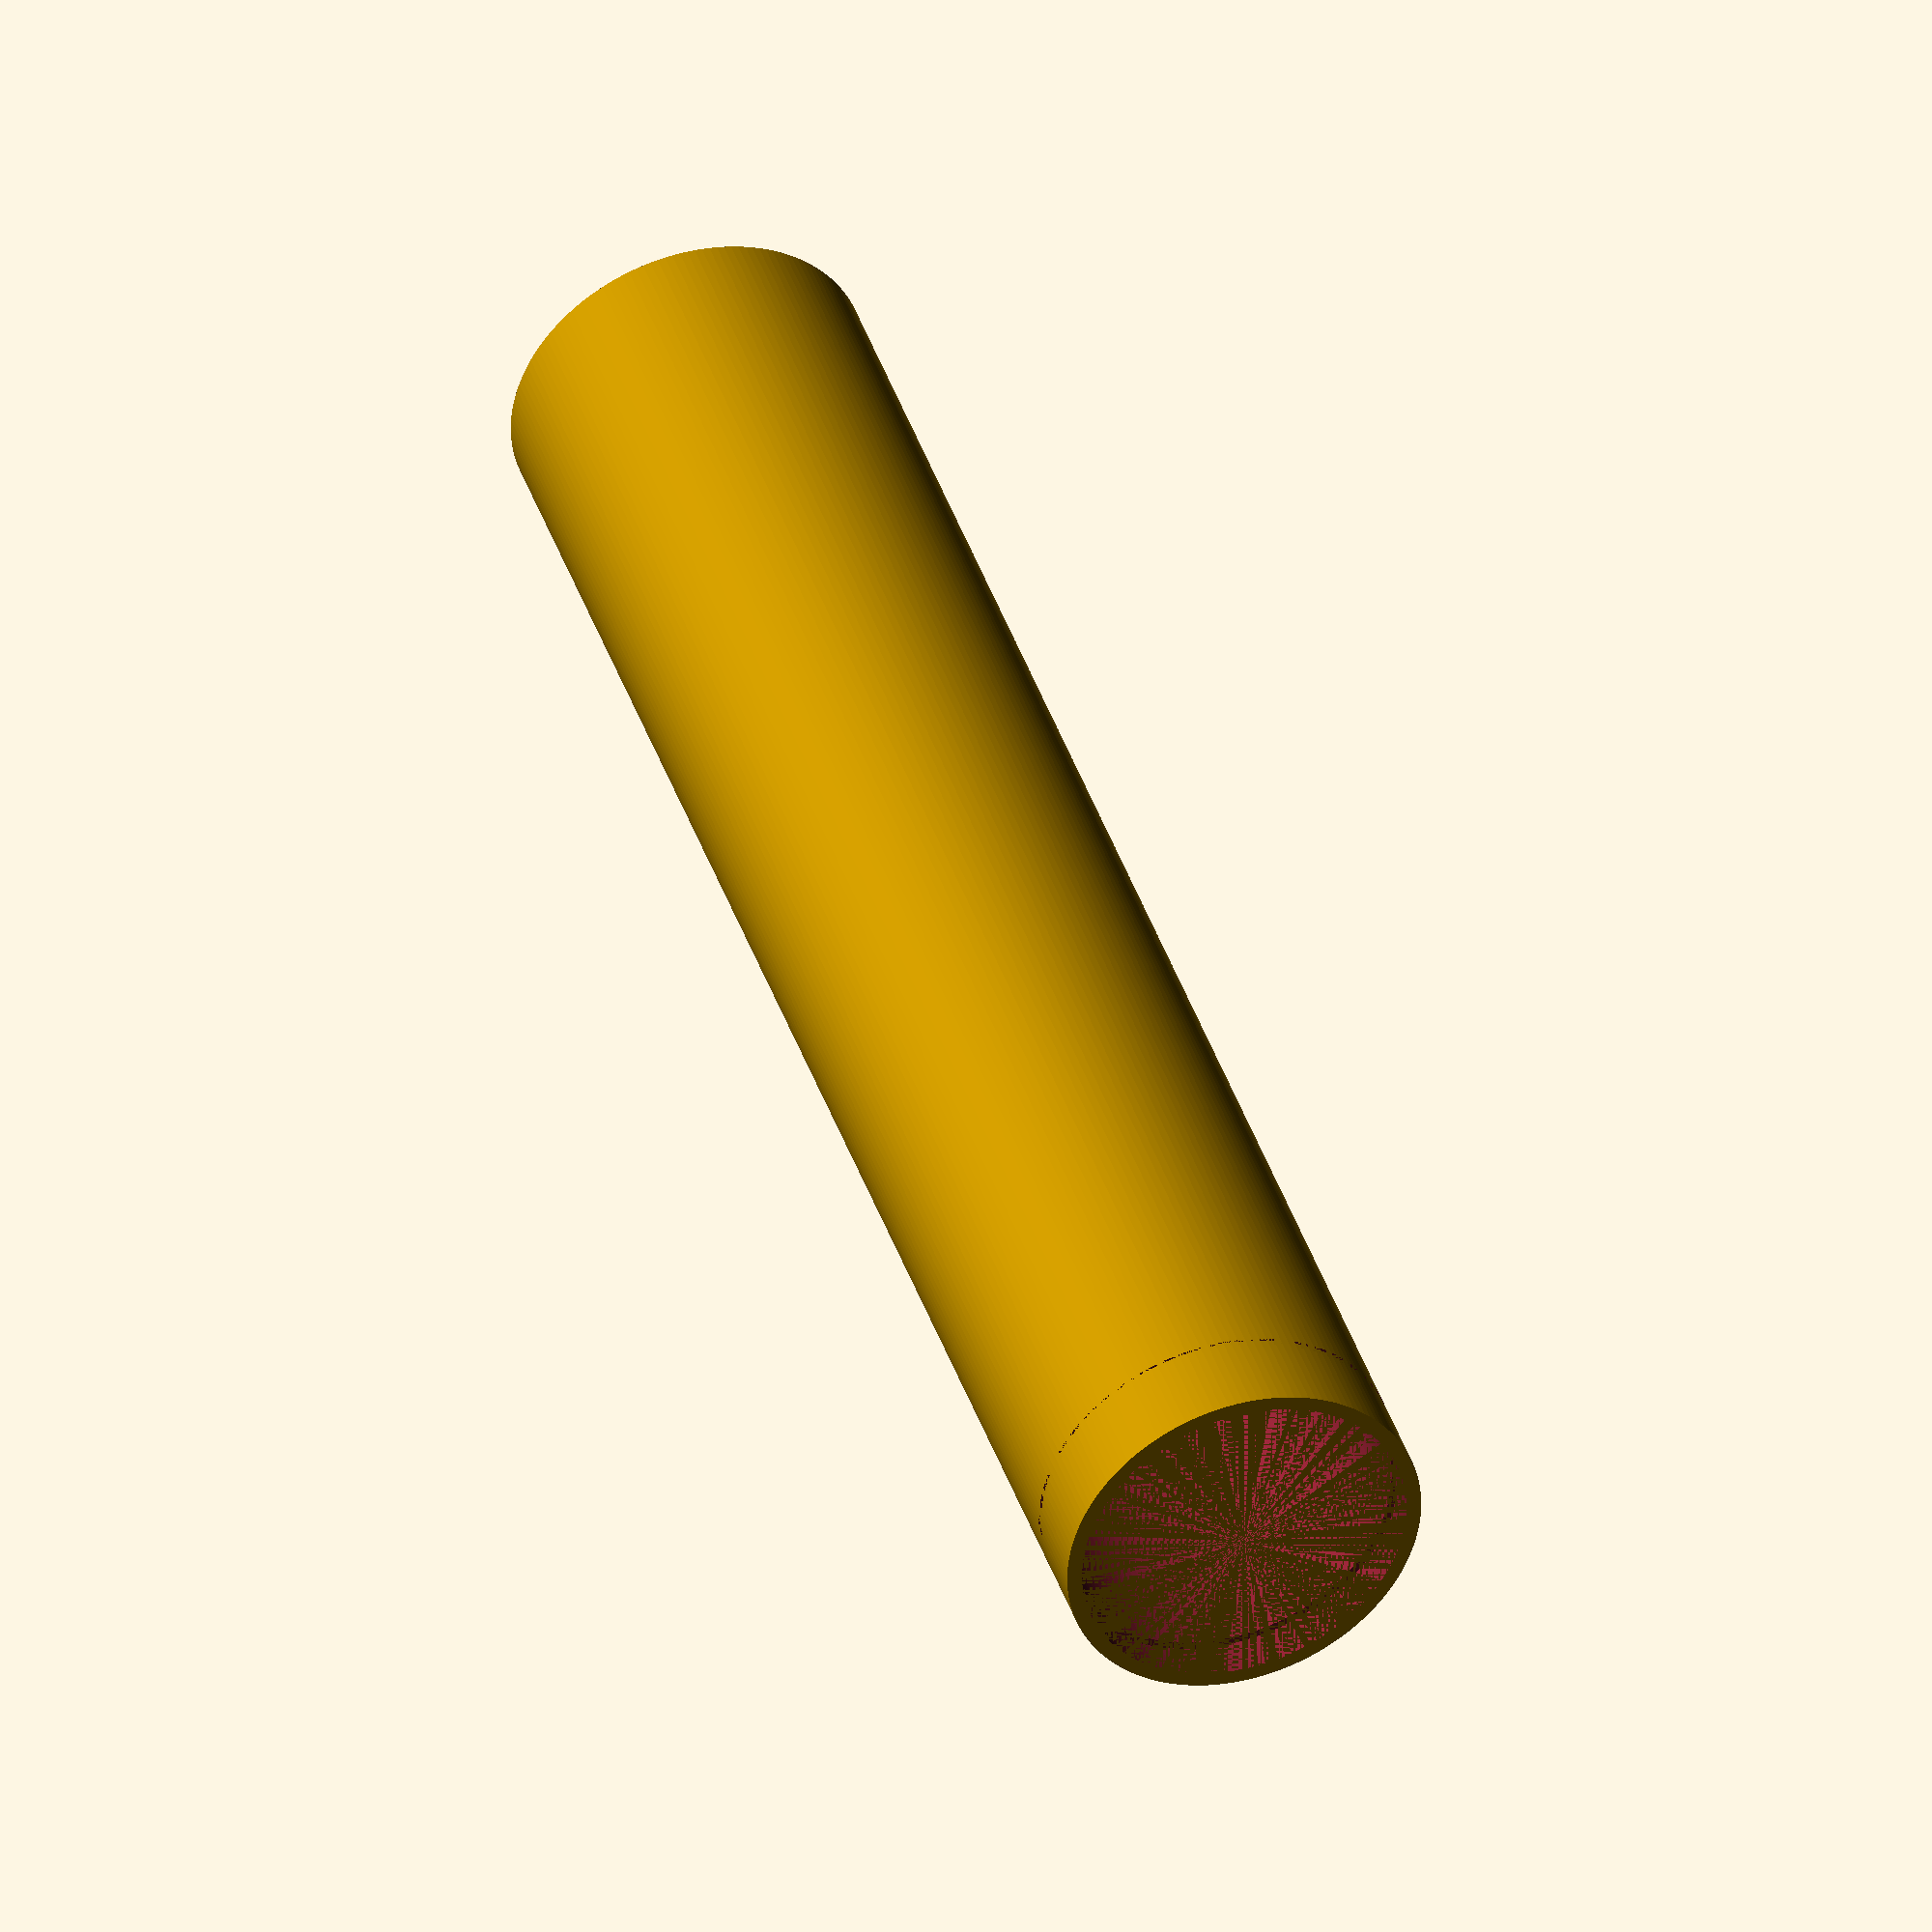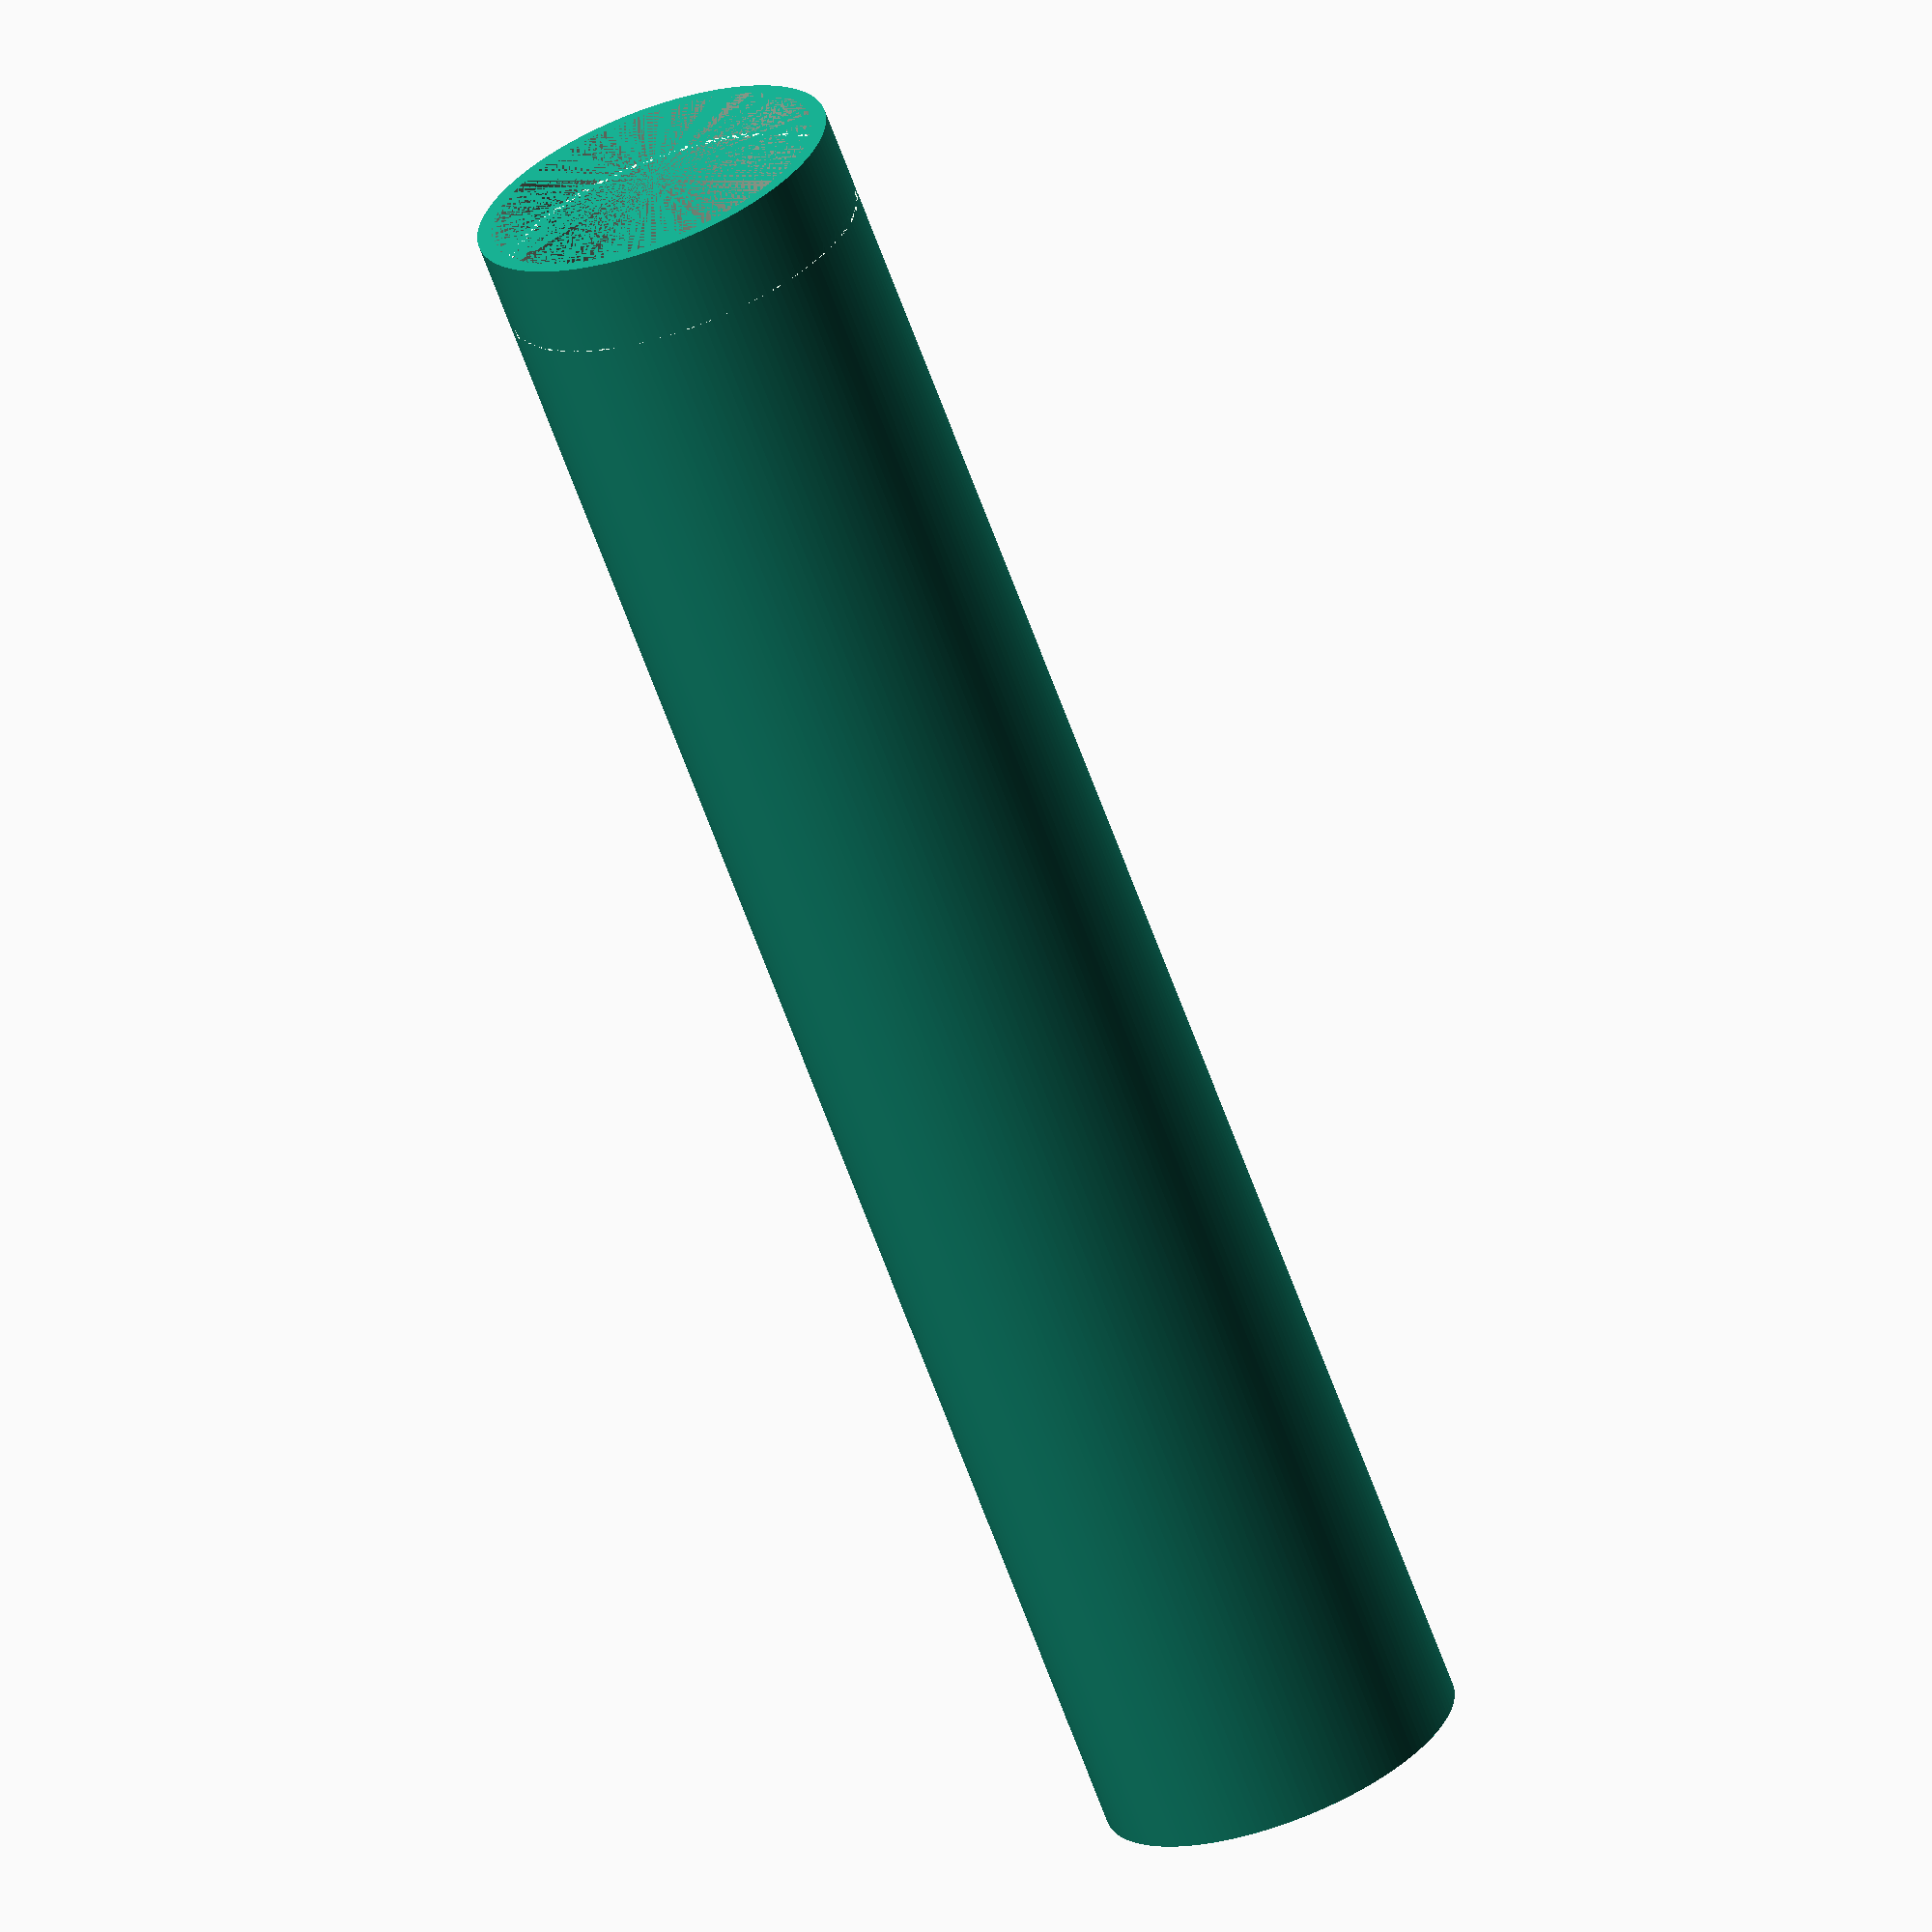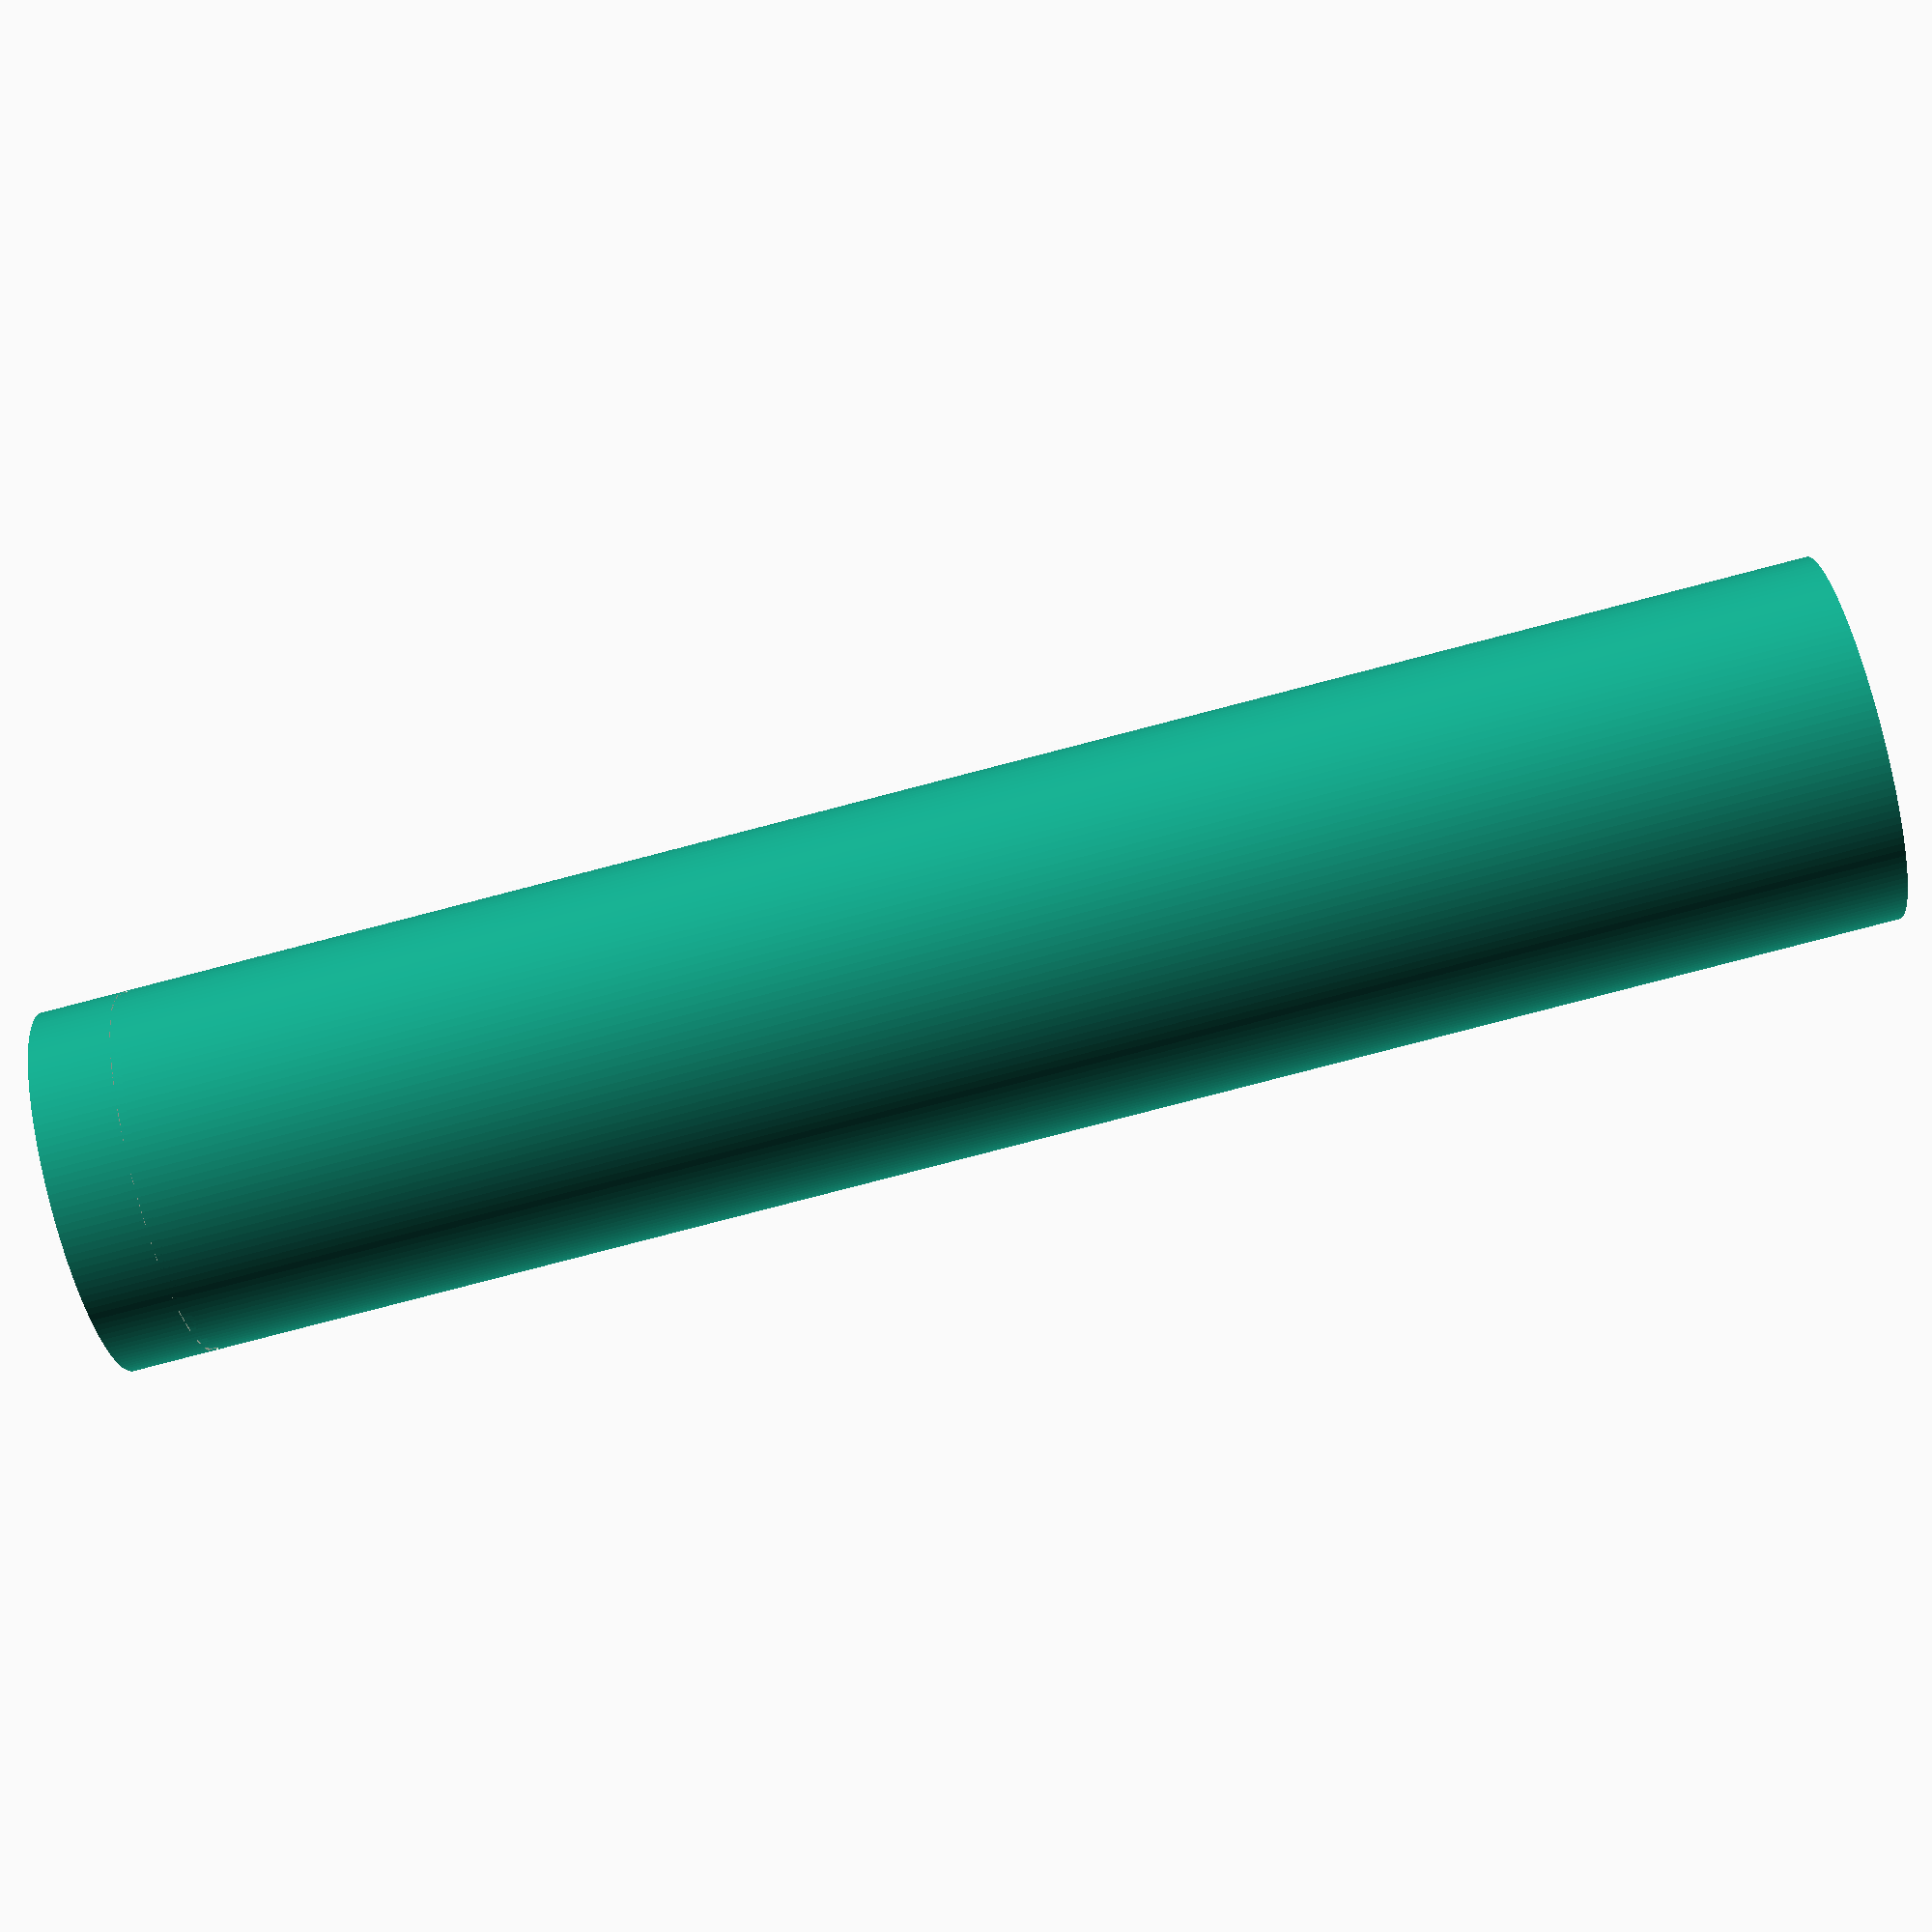
<openscad>
/*

Description: As it looks like Trucore hardware is no longer available, this is an attempt to model the truCore motors so that rocketers can get spare parts with help from a machinist
Author: Boris du Reau
Date: 12/07/2018
motor type: 2 grains 76 mm
part: casing

*/
casing_outside_diameter=76;
casing_inside_diameter=69.7;
casing_lenght=372.11;
casing_retainer_height=19;
$fn= 150;
difference() {
    difference () {
        //tube
        cylinder (r=casing_outside_diameter/2, h = casing_lenght);
        cylinder(r=casing_inside_diameter/2, h = casing_lenght);
        
        // Circlip for the casing retainer 
        translate([0,0,(casing_lenght -casing_retainer_height )]) 
        difference(){
            cylinder (r=casing_outside_diameter/2, h = 2);
            cylinder (r=(casing_outside_diameter-1)/2, h = 2);
        }
    }
    // Circlip for the nozzle and forward plug
    translate([0,0,(casing_lenght -10 )]) cylinder(r =(casing_outside_diameter-3)/2, h= 3);
    translate([0,0,8 ]) cylinder(r =(casing_outside_diameter-3)/2, h= 3);
}
</openscad>
<views>
elev=318.4 azim=89.8 roll=342.2 proj=o view=wireframe
elev=67.2 azim=354.4 roll=20.2 proj=o view=solid
elev=263.8 azim=154.1 roll=75.5 proj=p view=solid
</views>
